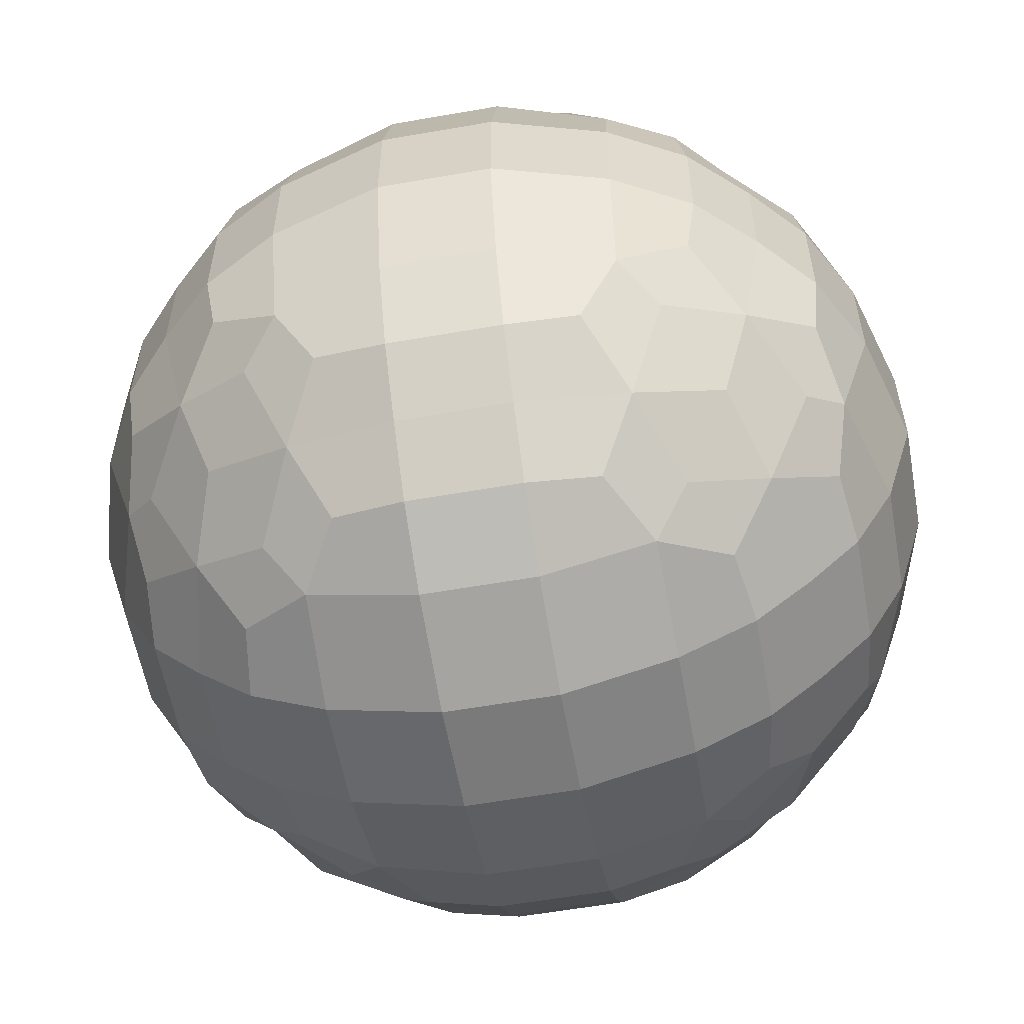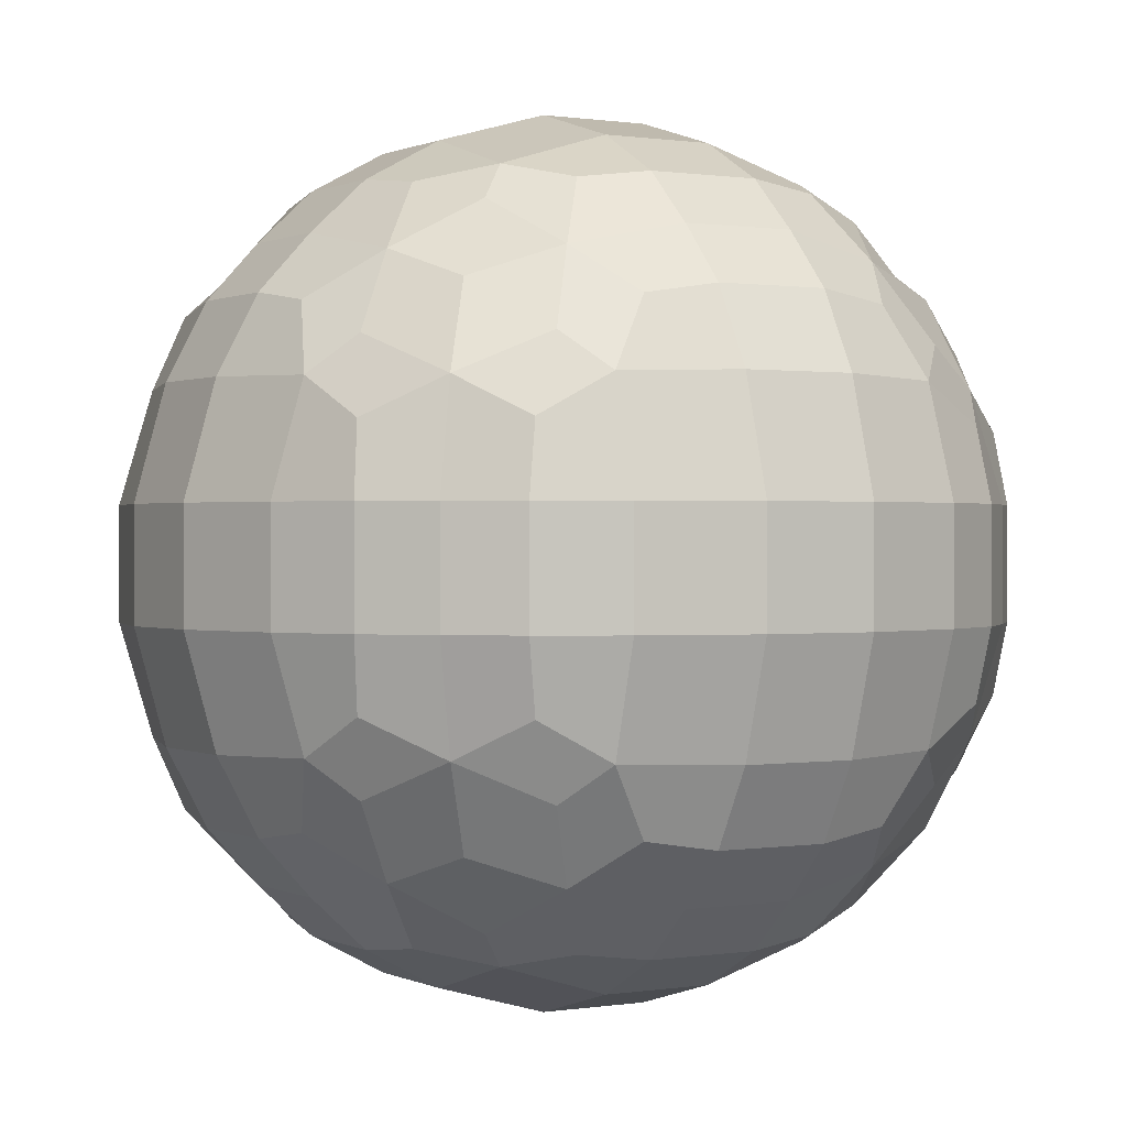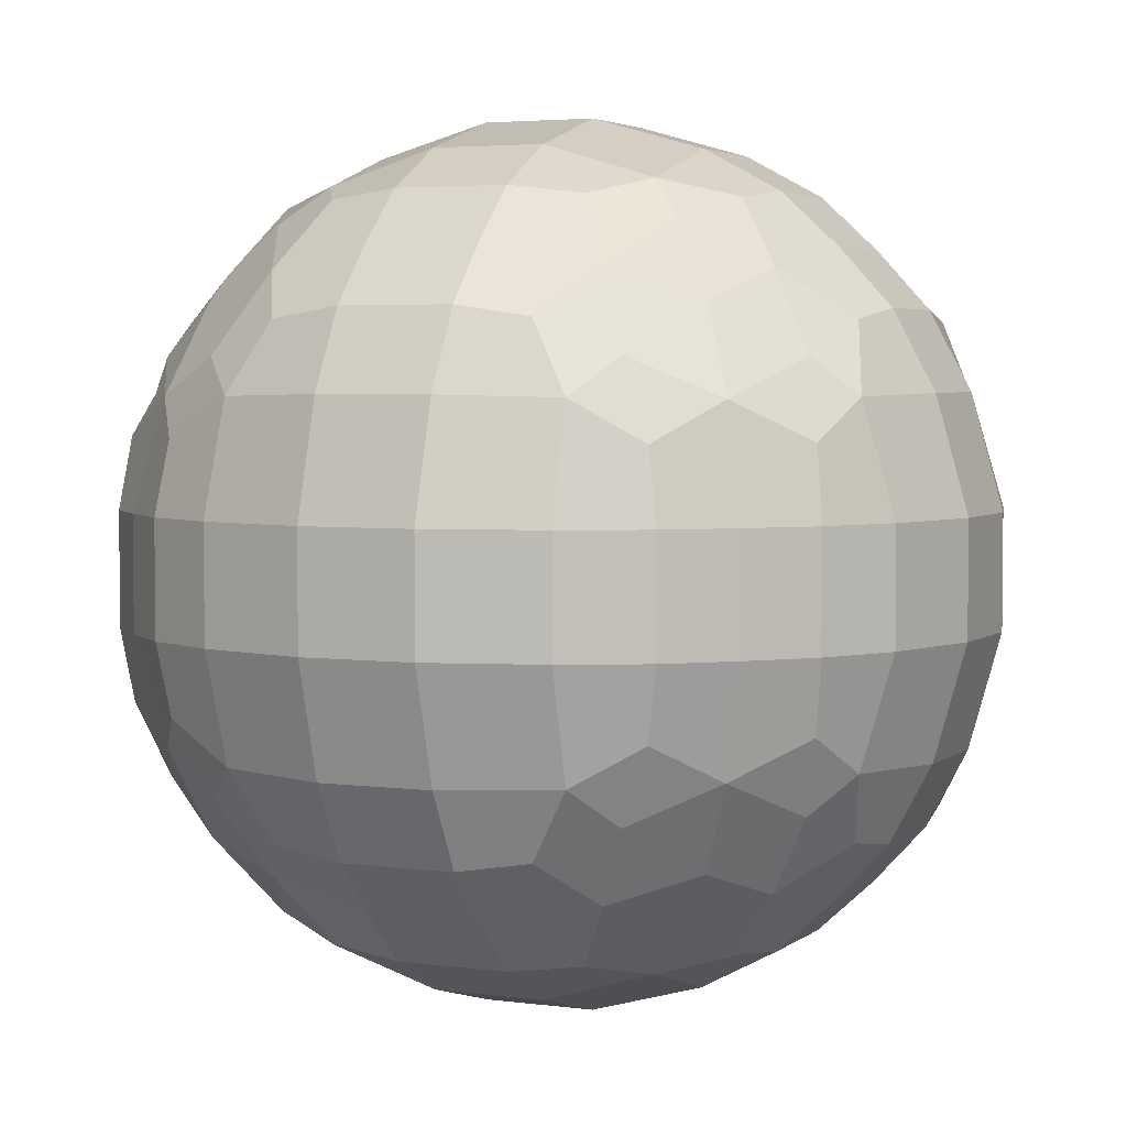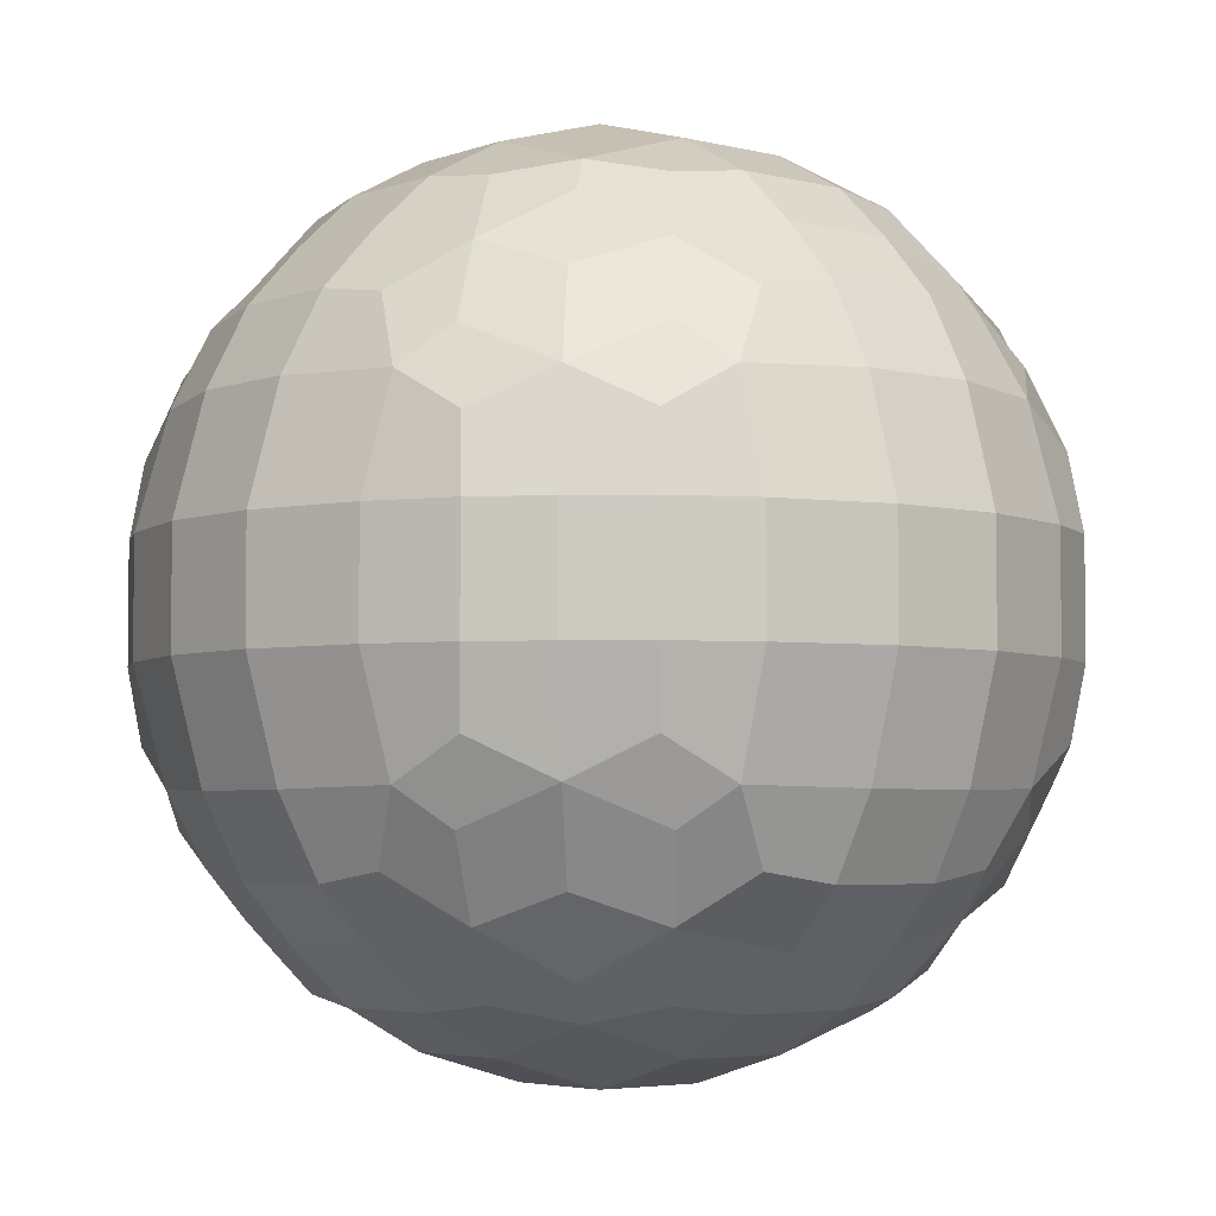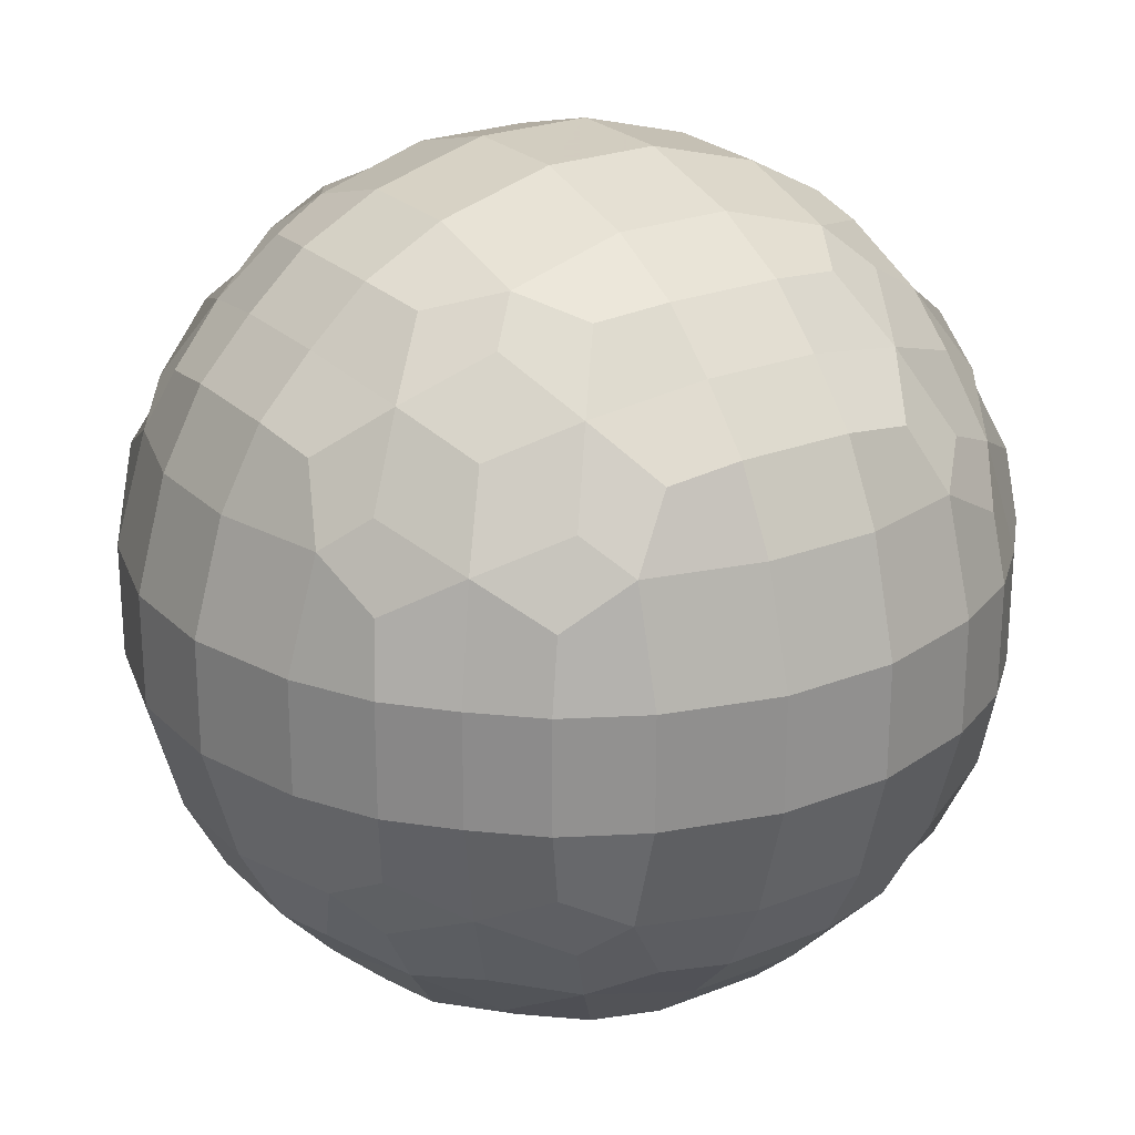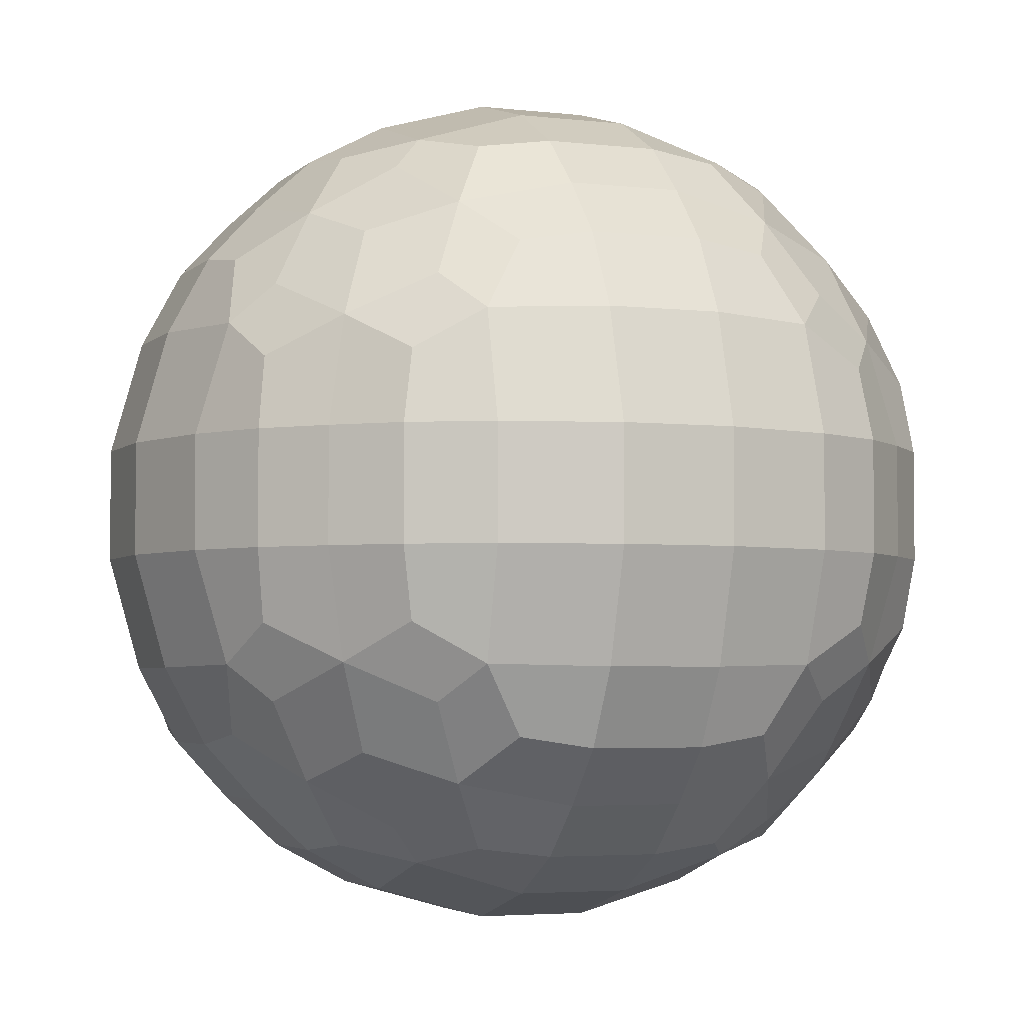
<metadata>
{"format":"obj","ext":"obj","renderer":"f3d","projection":"perspective","resolution":1024,"background":"white","views":[{"elev":-58.1,"azim":100.3,"up":"+Z"},{"elev":0.5,"azim":-121.0,"up":"+Y"},{"elev":3.8,"azim":-155.6,"up":"+Z"},{"elev":-4.2,"azim":-39.8,"up":"+Y"},{"elev":24.3,"azim":56.9,"up":"+Y"},{"elev":-3.7,"azim":158.6,"up":"+Z"}]}
</metadata>
<code>
o Cube200
v -227.2 79.37 300.8
v -227.2 80 300.9
v -227.2 78.41 299.9
v -227.3 79.02 300.2
v -227.6 80 300.3
v -227.2 78.32 299.3
v -227.6 79 299.3
v -227.9 80 299.3
v -226.2 79.37 301.8
v -226.3 80 301.9
v -226.3 78.28 301
v -226.6 79.04 301.2
v -226.8 80 301.4
v -226.2 77.43 299.9
v -226.6 78.01 300.2
v -227 78.7 300.6
v -226.3 77.36 299.3
v -226.8 77.82 299.3
v -225.2 78.41 301.8
v -225.6 79.02 302
v -225.6 80 302.3
v -225.2 77.43 300.8
v -225.6 78.01 301.2
v -225.9 78.7 301.7
v -225.6 77.29 300.2
v -225.9 77.61 300.6
v -225.6 76.99 299.3
v -224.6 78.32 301.9
v -224.6 79 302.3
v -224.6 80 302.6
v -224.6 77.36 300.9
v -224.6 77.82 301.4
v -224.6 76.99 300.3
v -224.6 76.71 299.3
v -227.2 81 300.9
v -227.2 81.63 300.8
v -227.6 81 300.3
v -227.3 81.98 300.2
v -227.2 82.59 299.9
v -227.9 81 299.3
v -227.6 82 299.3
v -227.2 82.68 299.3
v -226.3 81 301.9
v -226.2 81.63 301.8
v -226.8 81 301.4
v -226.6 81.96 301.2
v -226.3 82.72 301
v -227 82.3 300.6
v -226.6 82.99 300.2
v -226.2 83.57 299.9
v -226.8 83.18 299.3
v -226.3 83.64 299.3
v -225.6 81 302.3
v -225.6 81.98 302
v -225.2 82.59 301.8
v -225.9 82.3 301.7
v -225.6 82.99 301.2
v -225.2 83.57 300.8
v -225.9 83.39 300.6
v -225.6 83.71 300.2
v -225.6 84.01 299.3
v -224.6 81 302.6
v -224.6 82 302.3
v -224.6 82.68 301.9
v -224.6 83.18 301.4
v -224.6 83.64 300.9
v -224.6 84.01 300.3
v -224.6 84.29 299.3
v -227.2 78.32 298.3
v -227.6 79 298.3
v -227.9 80 298.3
v -227.2 78.41 297.6
v -227.3 79.02 297.3
v -227.6 80 297.3
v -227.2 79.37 296.7
v -227.2 80 296.6
v -226.3 77.36 298.3
v -226.8 77.82 298.3
v -226.2 77.43 297.6
v -226.6 78.01 297.3
v -227 78.7 297
v -226.3 78.28 296.5
v -226.6 79.04 296.3
v -226.8 80 296.1
v -226.2 79.37 295.7
v -226.3 80 295.6
v -225.6 76.99 298.3
v -225.6 77.29 297.3
v -225.9 77.61 297
v -225.2 77.43 296.7
v -225.6 78.01 296.3
v -225.9 78.7 295.9
v -225.2 78.41 295.7
v -225.6 79.02 295.5
v -225.6 80 295.2
v -224.6 76.71 298.3
v -224.6 76.99 297.3
v -224.6 77.36 296.6
v -224.6 77.82 296.1
v -224.6 78.32 295.6
v -224.6 79 295.2
v -224.6 80 295
v -227.9 81 298.3
v -227.6 82 298.3
v -227.2 82.68 298.3
v -227.6 81 297.3
v -227.3 81.98 297.3
v -227.2 82.59 297.6
v -227.2 81 296.6
v -227.2 81.63 296.7
v -226.8 83.18 298.3
v -226.3 83.64 298.3
v -227 82.3 297
v -226.6 82.99 297.3
v -226.2 83.57 297.6
v -226.8 81 296.1
v -226.6 81.96 296.3
v -226.3 82.72 296.5
v -226.3 81 295.6
v -226.2 81.63 295.7
v -225.6 84.01 298.3
v -225.9 83.39 297
v -225.6 83.71 297.3
v -225.9 82.3 295.9
v -225.6 82.99 296.3
v -225.2 83.57 296.7
v -225.6 81 295.2
v -225.6 81.98 295.5
v -225.2 82.59 295.7
v -224.6 84.29 298.3
v -224.6 84.01 297.3
v -224.6 83.18 296.1
v -224.6 83.64 296.6
v -224.6 81 295
v -224.6 82 295.2
v -224.6 82.68 295.6
v -223.6 78.32 301.9
v -223.6 79 302.3
v -223.6 80 302.6
v -223.6 77.36 300.9
v -223.6 77.82 301.4
v -223.6 76.99 300.3
v -223.6 76.71 299.3
v -223 78.41 301.8
v -222.6 79.02 302
v -222.6 80 302.3
v -223 77.43 300.8
v -222.6 78.01 301.2
v -222.3 78.7 301.7
v -222.6 77.29 300.2
v -222.3 77.61 300.6
v -222.6 76.99 299.3
v -222 79.37 301.8
v -221.9 80 301.9
v -221.9 78.28 301
v -221.6 79.04 301.2
v -221.4 80 301.4
v -222 77.43 299.9
v -221.6 78.01 300.2
v -221.2 78.7 300.6
v -221.9 77.36 299.3
v -221.4 77.82 299.3
v -221 79.37 300.8
v -221 80 300.9
v -221 78.41 299.9
v -220.9 79.02 300.2
v -220.6 80 300.3
v -221 78.32 299.3
v -220.6 79 299.3
v -220.3 80 299.3
v -223.6 81 302.6
v -223.6 82 302.3
v -223.6 82.68 301.9
v -223.6 83.18 301.4
v -223.6 83.64 300.9
v -223.6 84.01 300.3
v -223.6 84.29 299.3
v -222.6 81 302.3
v -222.6 81.98 302
v -223 82.59 301.8
v -222.3 82.3 301.7
v -222.6 82.99 301.2
v -223 83.57 300.8
v -222.3 83.39 300.6
v -222.6 83.71 300.2
v -222.6 84.01 299.3
v -221.9 81 301.9
v -222 81.63 301.8
v -221.4 81 301.4
v -221.6 81.96 301.2
v -221.9 82.72 301
v -221.2 82.3 300.6
v -221.6 82.99 300.2
v -222 83.57 299.9
v -221.4 83.18 299.3
v -221.9 83.64 299.3
v -221 81 300.9
v -221 81.63 300.8
v -220.6 81 300.3
v -220.9 81.98 300.2
v -221 82.59 299.9
v -220.3 81 299.3
v -220.6 82 299.3
v -221 82.68 299.3
v -223.6 76.71 298.3
v -223.6 76.99 297.3
v -223.6 77.36 296.6
v -223.6 77.82 296.1
v -223.6 78.32 295.6
v -223.6 79 295.2
v -223.6 80 295
v -222.6 76.99 298.3
v -222.6 77.29 297.3
v -222.3 77.61 297
v -223 77.43 296.7
v -222.6 78.01 296.3
v -222.3 78.7 295.9
v -223 78.41 295.7
v -222.6 79.02 295.5
v -222.6 80 295.2
v -221.9 77.36 298.3
v -221.4 77.82 298.3
v -222 77.43 297.6
v -221.6 78.01 297.3
v -221.2 78.7 297
v -221.9 78.28 296.5
v -221.6 79.04 296.3
v -221.4 80 296.1
v -222 79.37 295.7
v -221.9 80 295.6
v -221 78.32 298.3
v -220.6 79 298.3
v -220.3 80 298.3
v -221 78.41 297.6
v -220.9 79.02 297.3
v -220.6 80 297.3
v -221 79.37 296.7
v -221 80 296.6
v -223.6 84.29 298.3
v -223.6 84.01 297.3
v -223.6 83.18 296.1
v -223.6 83.64 296.6
v -223.6 81 295
v -223.6 82 295.2
v -223.6 82.68 295.6
v -222.6 84.01 298.3
v -222.3 83.39 297
v -222.6 83.71 297.3
v -222.3 82.3 295.9
v -222.6 82.99 296.3
v -223 83.57 296.7
v -222.6 81 295.2
v -222.6 81.98 295.5
v -223 82.59 295.7
v -221.4 83.18 298.3
v -221.9 83.64 298.3
v -221.2 82.3 297
v -221.6 82.99 297.3
v -222 83.57 297.6
v -221.4 81 296.1
v -221.6 81.96 296.3
v -221.9 82.72 296.5
v -221.9 81 295.6
v -222 81.63 295.7
v -220.3 81 298.3
v -220.6 82 298.3
v -221 82.68 298.3
v -220.6 81 297.3
v -220.9 81.98 297.3
v -221 82.59 297.6
v -221 81 296.6
v -221 81.63 296.7
f 4 1 2 5
f 6 3 4 7
f 7 4 5 8
f 12 9 10 13
f 2 1 12 13
f 15 11 12 16
f 4 3 15 16
f 16 12 1 4
f 17 14 15 18
f 18 15 3 6
f 10 9 20 21
f 23 19 20 24
f 12 11 23 24
f 24 20 9 12
f 25 22 23 26
f 15 14 25 26
f 26 23 11 15
f 27 25 14 17
f 20 19 28 29
f 21 20 29 30
f 23 22 31 32
f 32 28 19 23
f 33 31 22 25
f 34 33 25 27
f 5 2 35 37
f 37 35 36 38
f 8 5 37 40
f 40 37 38 41
f 41 38 39 42
f 13 10 43 45
f 35 2 13 45
f 45 43 44 46
f 36 35 45 46
f 38 36 46 48
f 48 46 47 49
f 39 38 48 49
f 42 39 49 51
f 51 49 50 52
f 43 10 21 53
f 44 43 53 54
f 46 44 54 56
f 56 54 55 57
f 47 46 56 57
f 49 47 57 59
f 59 57 58 60
f 50 49 59 60
f 52 50 60 61
f 53 21 30 62
f 54 53 62 63
f 55 54 63 64
f 57 55 64 65
f 58 57 65 66
f 60 58 66 67
f 61 60 67 68
f 69 6 7 70
f 70 7 8 71
f 72 69 70 73
f 73 70 71 74
f 75 73 74 76
f 77 17 18 78
f 78 18 6 69
f 79 77 78 80
f 80 78 69 72
f 81 80 72 73
f 82 80 81 83
f 83 81 73 75
f 84 83 75 76
f 85 83 84 86
f 87 27 17 77
f 88 87 77 79
f 89 88 79 80
f 90 88 89 91
f 91 89 80 82
f 92 91 82 83
f 93 91 92 94
f 94 92 83 85
f 95 94 85 86
f 96 34 27 87
f 97 96 87 88
f 98 97 88 90
f 99 98 90 91
f 100 99 91 93
f 101 100 93 94
f 102 101 94 95
f 71 8 40 103
f 103 40 41 104
f 104 41 42 105
f 74 71 103 106
f 106 103 104 107
f 107 104 105 108
f 76 74 106 109
f 109 106 107 110
f 105 42 51 111
f 111 51 52 112
f 114 113 107 108
f 108 105 111 114
f 114 111 112 115
f 116 84 76 109
f 117 116 109 110
f 110 107 113 117
f 117 113 114 118
f 86 84 116 119
f 119 116 117 120
f 112 52 61 121
f 123 122 114 115
f 115 112 121 123
f 125 124 117 118
f 118 114 122 125
f 125 122 123 126
f 127 95 86 119
f 128 127 119 120
f 120 117 124 128
f 128 124 125 129
f 121 61 68 130
f 123 121 130 131
f 133 132 125 126
f 126 123 131 133
f 134 102 95 127
f 135 134 127 128
f 136 135 128 129
f 129 125 132 136
f 29 28 137 138
f 30 29 138 139
f 32 31 140 141
f 141 137 28 32
f 142 140 31 33
f 143 142 33 34
f 138 137 144 145
f 139 138 145 146
f 141 140 147 148
f 148 144 137 141
f 149 145 144 148
f 150 147 140 142
f 151 148 147 150
f 152 150 142 143
f 146 145 153 154
f 149 148 155 156
f 156 153 145 149
f 157 154 153 156
f 151 150 158 159
f 159 155 148 151
f 160 156 155 159
f 161 158 150 152
f 162 159 158 161
f 157 156 163 164
f 160 159 165 166
f 166 163 156 160
f 167 164 163 166
f 168 165 159 162
f 169 166 165 168
f 170 167 166 169
f 62 30 139 171
f 63 62 171 172
f 64 63 172 173
f 65 64 173 174
f 66 65 174 175
f 67 66 175 176
f 68 67 176 177
f 171 139 146 178
f 172 171 178 179
f 173 172 179 180
f 182 180 179 181
f 174 173 180 182
f 175 174 182 183
f 185 183 182 184
f 176 175 183 185
f 177 176 185 186
f 178 146 154 187
f 179 178 187 188
f 189 187 154 157
f 190 188 187 189
f 181 179 188 190
f 182 181 190 191
f 193 191 190 192
f 184 182 191 193
f 185 184 193 194
f 196 194 193 195
f 186 185 194 196
f 189 157 164 197
f 190 189 197 198
f 199 197 164 167
f 200 198 197 199
f 192 190 198 200
f 193 192 200 201
f 202 199 167 170
f 203 200 199 202
f 204 201 200 203
f 195 193 201 204
f 205 143 34 96
f 206 205 96 97
f 207 206 97 98
f 208 207 98 99
f 209 208 99 100
f 210 209 100 101
f 211 210 101 102
f 212 152 143 205
f 213 212 205 206
f 215 213 206 207
f 216 214 213 215
f 216 215 207 208
f 218 216 208 209
f 219 217 216 218
f 219 218 209 210
f 220 219 210 211
f 221 161 152 212
f 222 162 161 221
f 223 221 212 213
f 224 222 221 223
f 224 223 213 214
f 226 224 214 216
f 227 225 224 226
f 227 226 216 217
f 229 227 217 219
f 230 228 227 229
f 230 229 219 220
f 231 168 162 222
f 232 169 168 231
f 233 170 169 232
f 234 231 222 224
f 235 232 231 234
f 235 234 224 225
f 236 233 232 235
f 237 235 225 227
f 238 236 235 237
f 238 237 227 228
f 130 68 177 239
f 131 130 239 240
f 242 241 132 133
f 133 131 240 242
f 243 211 102 134
f 244 243 134 135
f 245 244 135 136
f 136 132 241 245
f 239 177 186 246
f 240 239 246 248
f 251 248 247 250
f 251 250 241 242
f 242 240 248 251
f 252 220 211 243
f 253 252 243 244
f 254 250 249 253
f 254 253 244 245
f 245 241 250 254
f 256 196 195 255
f 246 186 196 256
f 259 256 255 258
f 259 258 247 248
f 248 246 256 259
f 262 258 257 261
f 262 261 249 250
f 250 247 258 262
f 263 260 228 230
f 263 230 220 252
f 264 261 260 263
f 264 263 252 253
f 253 249 261 264
f 265 202 170 233
f 266 203 202 265
f 267 204 203 266
f 255 195 204 267
f 268 265 233 236
f 269 266 265 268
f 270 267 266 269
f 270 269 257 258
f 258 255 267 270
f 271 268 236 238
f 271 238 228 260
f 272 269 268 271
f 272 271 260 261
f 261 257 269 272

</code>
